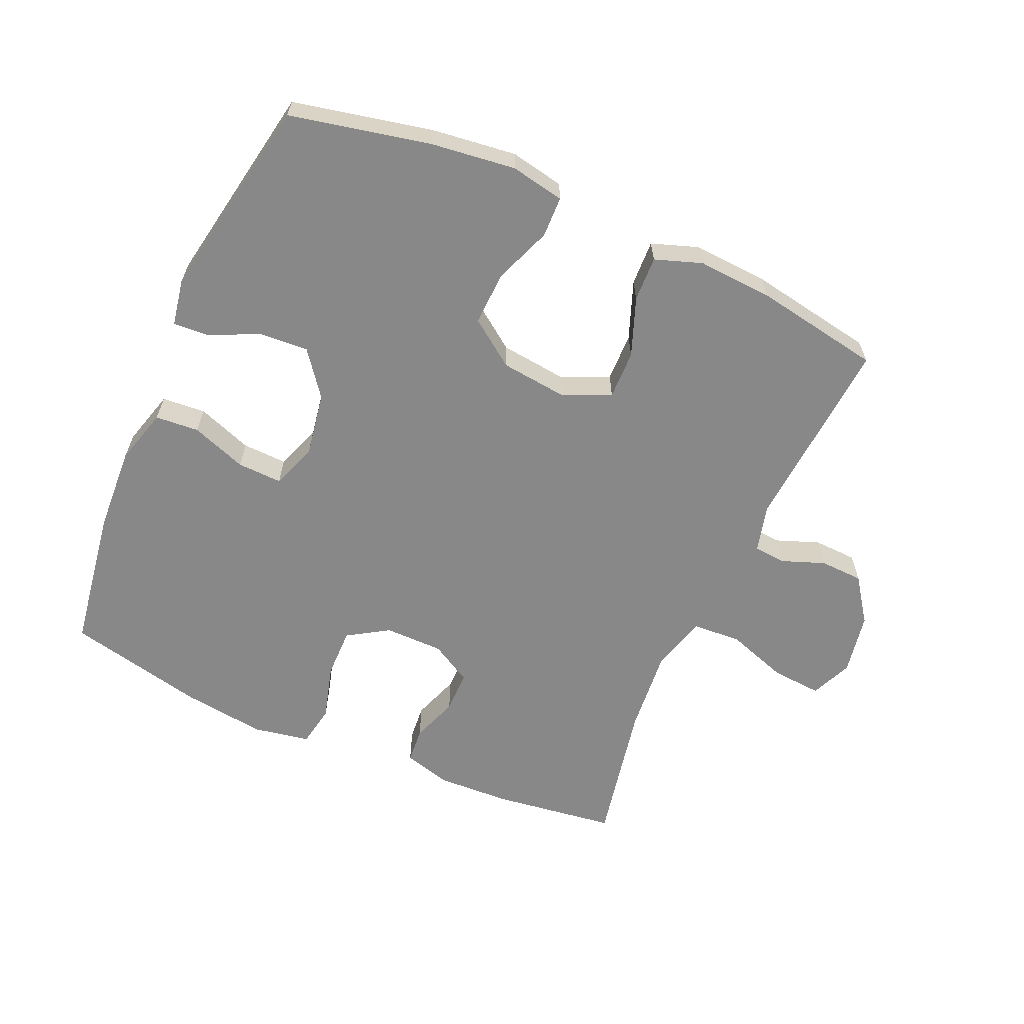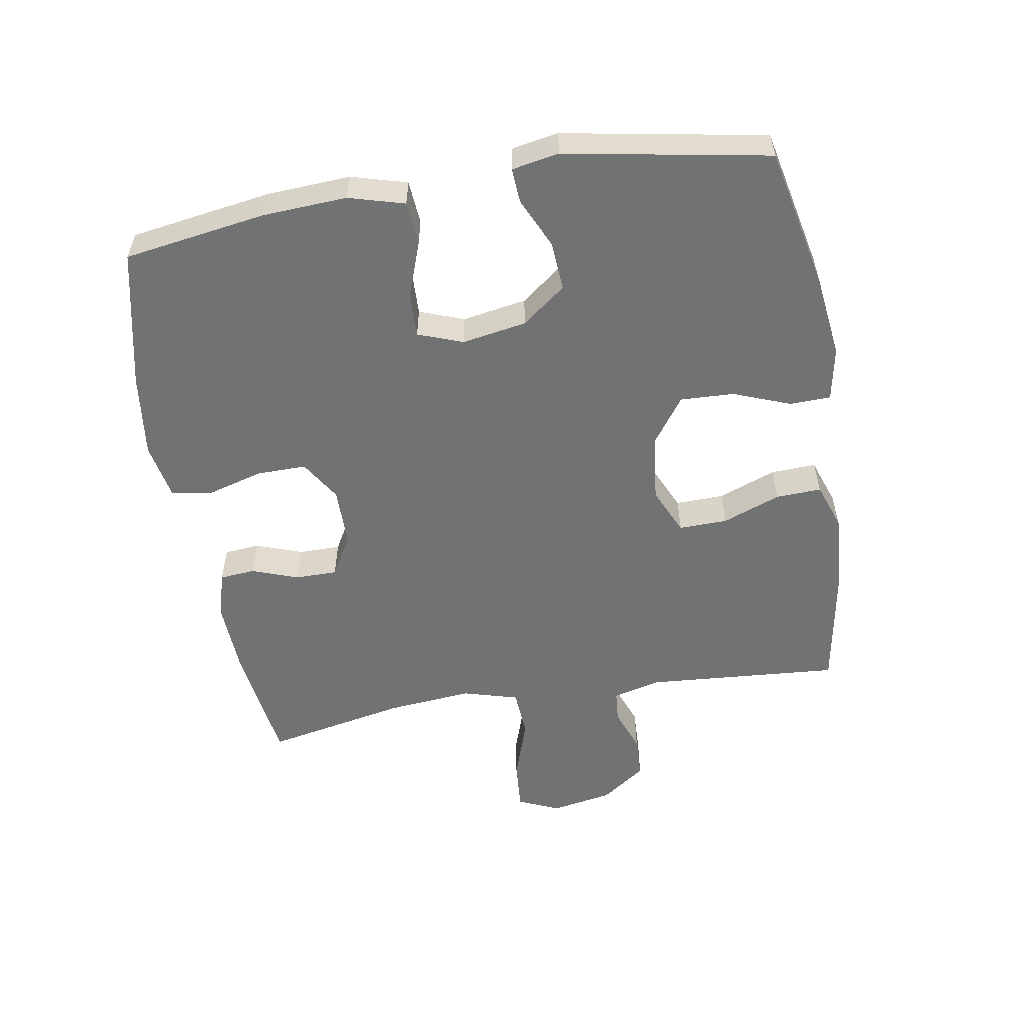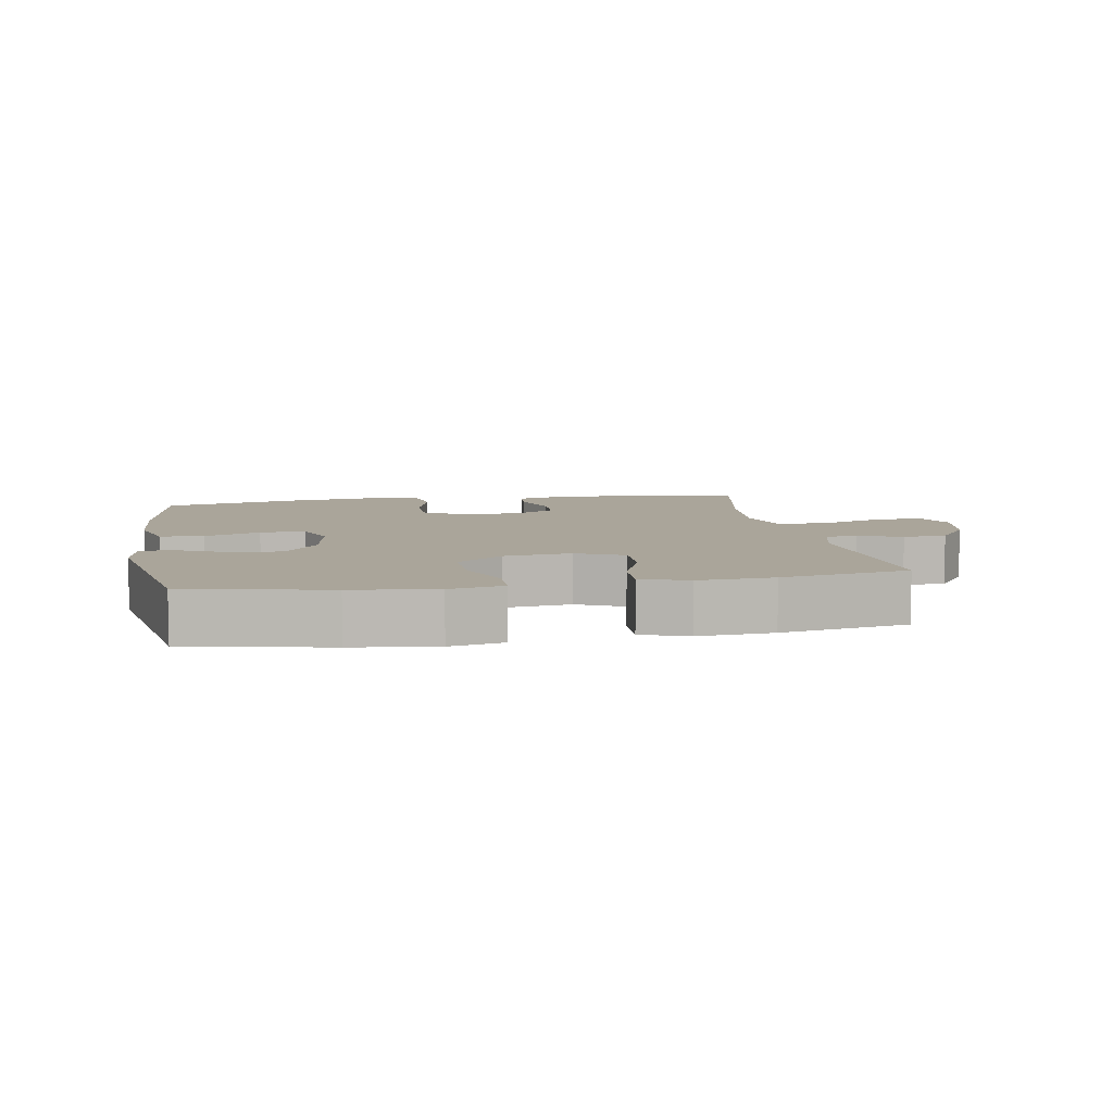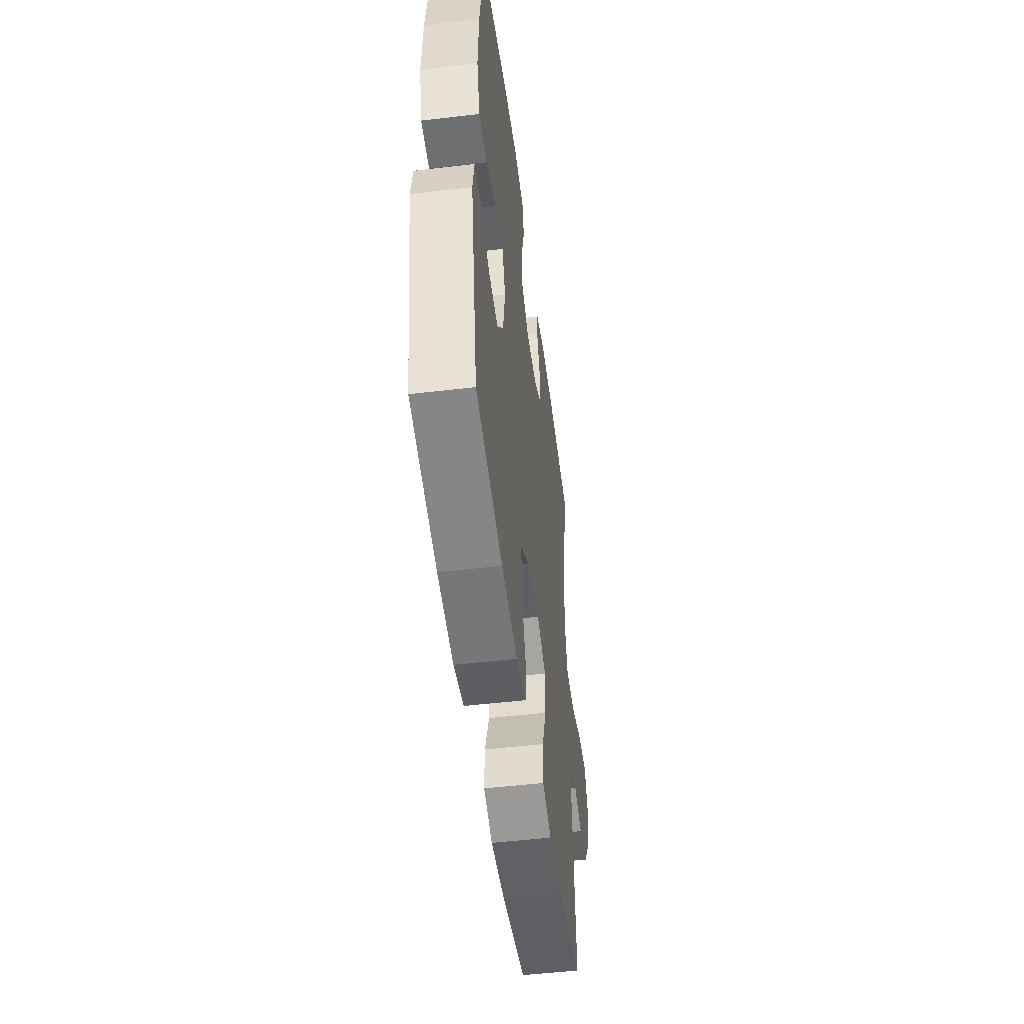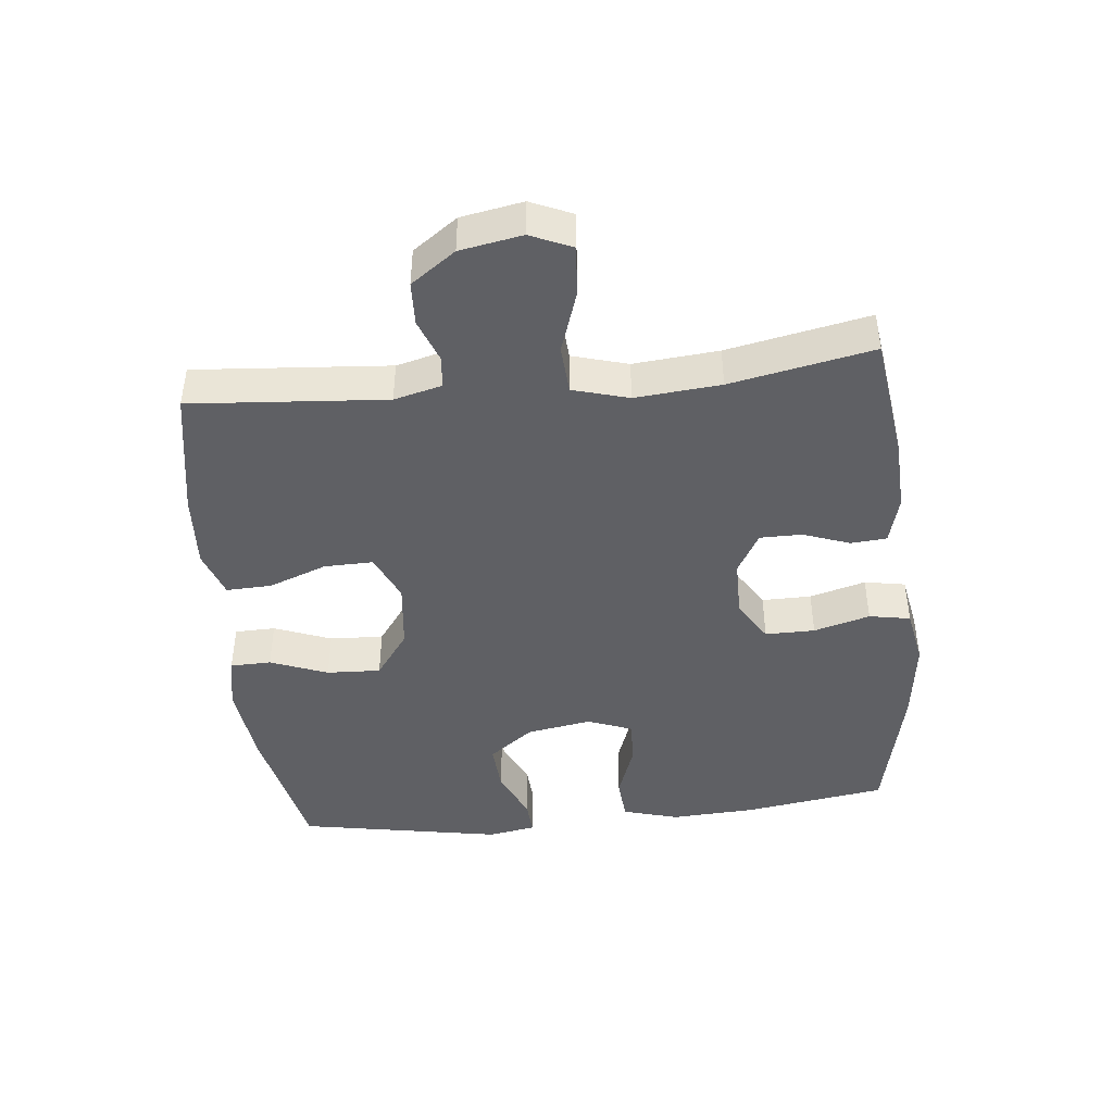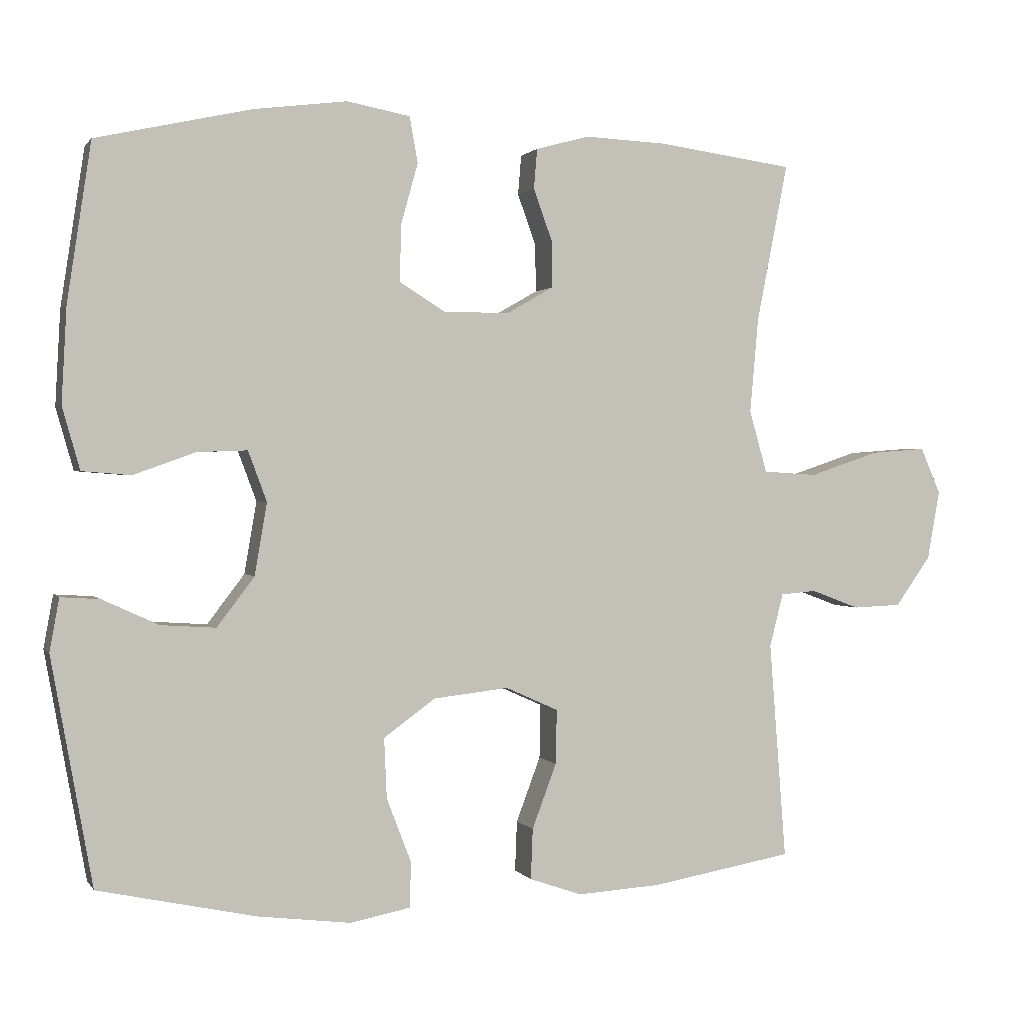
<metadata>
{"format":"obj","ext":"obj","renderer":"f3d","projection":"perspective","resolution":1024,"background":"white","views":[{"elev":-62.8,"azim":156.2,"up":"+Y"},{"elev":-55.5,"azim":99.7,"up":"+Y"},{"elev":7.6,"azim":170.1,"up":"+Y"},{"elev":-50.2,"azim":97.4,"up":"+Z"},{"elev":-44.4,"azim":-84.1,"up":"+Y"},{"elev":1.0,"azim":162.8,"up":"+Z"}]}
</metadata>
<code>
o path5412
v -0.2816 0.0375 -0.5336
v -0.1641 0.0375 -0.5409
v -0.09063 0.0375 -0.5154
v -0.09337 0.0375 -0.4444
v -0.1276 0.0375 -0.3534
v -0.1291 0.0375 -0.2772
v -0.05541 0.0375 -0.244
v 0.05008 0.0375 -0.2558
v 0.1225 0.0375 -0.3083
v 0.1189 0.0375 -0.3926
v 0.08434 0.0375 -0.4821
v 0.08596 0.0375 -0.546
v 0.1702 0.0375 -0.5625
v 0.3014 0.0375 -0.5462
v 0.5217 0.0375 -0.4988
v 0.5794 0.0375 -0.1802
v 0.5661 0.0375 -0.1064
v 0.5113 0.0375 -0.1099
v 0.4327 0.0375 -0.1461
v 0.356 0.0375 -0.1511
v 0.3035 0.0375 -0.08211
v 0.2864 0.0375 0.01894
v 0.3125 0.0375 0.08906
v 0.3826 0.0375 0.08659
v 0.4693 0.0375 0.05544
v 0.5377 0.0375 0.06087
v 0.5624 0.0375 0.148
v 0.5553 0.0375 0.2809
v 0.5217 0.0375 0.5029
v 0.305 0.0375 0.5513
v 0.174 0.0375 0.568
v 0.08542 0.0375 0.5515
v 0.07386 0.0375 0.4872
v 0.09831 0.0375 0.3995
v 0.0989 0.0375 0.3219
v 0.03499 0.0375 0.2822
v -0.057 0.0375 0.2827
v -0.1214 0.0375 0.3195
v -0.1214 0.0375 0.3851
v -0.09513 0.0375 0.4582
v -0.0997 0.0375 0.5139
v -0.1746 0.0375 0.5342
v -0.289 0.0375 0.5291
v -0.4802 0.0375 0.5029
v -0.4363 0.0375 0.2805
v -0.4244 0.0375 0.1474
v -0.4491 0.0375 0.06024
v -0.5247 0.0375 0.0552
v -0.6217 0.0375 0.08787
v -0.7 0.0375 0.09377
v -0.7281 0.0375 0.02905
v -0.7107 0.0375 -0.06771
v -0.661 0.0375 -0.1373
v -0.5935 0.0375 -0.14
v -0.5256 0.0375 -0.1145
v -0.4757 0.0375 -0.1189
v -0.4566 0.0375 -0.1935
v -0.4802 0.0375 -0.4988
v -0.2816 -0.0375 -0.5336
v -0.1641 -0.0375 -0.5409
v -0.09063 -0.0375 -0.5154
v -0.09337 -0.0375 -0.4444
v -0.1276 -0.0375 -0.3534
v -0.1291 -0.0375 -0.2772
v -0.05541 -0.0375 -0.244
v 0.05008 -0.0375 -0.2558
v 0.1225 -0.0375 -0.3083
v 0.1189 -0.0375 -0.3926
v 0.08434 -0.0375 -0.4821
v 0.08596 -0.0375 -0.546
v 0.1702 -0.0375 -0.5625
v 0.3014 -0.0375 -0.5462
v 0.5217 -0.0375 -0.4988
v 0.5794 -0.0375 -0.1802
v 0.5661 -0.0375 -0.1064
v 0.5113 -0.0375 -0.1099
v 0.4327 -0.0375 -0.1461
v 0.356 -0.0375 -0.1511
v 0.3035 -0.0375 -0.08211
v 0.2864 -0.0375 0.01894
v 0.3125 -0.0375 0.08906
v 0.3826 -0.0375 0.08659
v 0.4693 -0.0375 0.05544
v 0.5377 -0.0375 0.06087
v 0.5624 -0.0375 0.148
v 0.5553 -0.0375 0.2809
v 0.5217 -0.0375 0.5029
v 0.305 -0.0375 0.5513
v 0.174 -0.0375 0.568
v 0.08542 -0.0375 0.5515
v 0.07386 -0.0375 0.4872
v 0.09831 -0.0375 0.3995
v 0.0989 -0.0375 0.3219
v 0.03499 -0.0375 0.2822
v -0.057 -0.0375 0.2827
v -0.1214 -0.0375 0.3195
v -0.1214 -0.0375 0.3851
v -0.09513 -0.0375 0.4582
v -0.0997 -0.0375 0.5139
v -0.1746 -0.0375 0.5342
v -0.289 -0.0375 0.5291
v -0.4802 -0.0375 0.5029
v -0.4363 -0.0375 0.2805
v -0.4244 -0.0375 0.1474
v -0.4491 -0.0375 0.06024
v -0.5247 -0.0375 0.0552
v -0.6217 -0.0375 0.08787
v -0.7 -0.0375 0.09377
v -0.7281 -0.0375 0.02905
v -0.7107 -0.0375 -0.06771
v -0.661 -0.0375 -0.1373
v -0.5935 -0.0375 -0.14
v -0.5256 -0.0375 -0.1145
v -0.4757 -0.0375 -0.1189
v -0.4566 -0.0375 -0.1935
v -0.4802 -0.0375 -0.4988
v 0.08596 0.0375 -0.546
v 0.08596 0.0375 -0.546
v 0.1702 0.0375 -0.5625
v 0.3014 0.0375 -0.5462
v 0.08434 0.0375 -0.4821
v -0.2816 0.0375 -0.5336
v -0.1641 0.0375 -0.5409
v -0.09063 0.0375 -0.5154
v -0.09063 0.0375 -0.5154
v -0.09337 0.0375 -0.4444
v 0.5217 0.0375 -0.4988
v 0.5217 0.0375 -0.4988
v -0.4802 0.0375 -0.4988
v -0.4802 0.0375 -0.4988
v 0.1189 0.0375 -0.3926
v -0.1276 0.0375 -0.3534
v 0.1225 0.0375 -0.3083
v -0.1291 0.0375 -0.2772
v -0.1291 0.0375 -0.2772
v 0.05008 0.0375 -0.2558
v -0.4566 0.0375 -0.1935
v 0.5794 0.0375 -0.1802
v -0.05541 0.0375 -0.244
v -0.4757 0.0375 -0.1189
v -0.4757 0.0375 -0.1189
v 0.4327 0.0375 -0.1461
v 0.356 0.0375 -0.1511
v 0.5661 0.0375 -0.1064
v 0.5661 0.0375 -0.1064
v 0.3035 0.0375 -0.08211
v 0.5113 0.0375 -0.1099
v -0.661 0.0375 -0.1373
v -0.5935 0.0375 -0.14
v -0.5256 0.0375 -0.1145
v -0.7107 0.0375 -0.06771
v 0.2864 0.0375 0.01894
v -0.7281 0.0375 0.02905
v 0.3125 0.0375 0.08906
v 0.3125 0.0375 0.08906
v -0.7 0.0375 0.09377
v -0.7 0.0375 0.09377
v -0.6217 0.0375 0.08787
v -0.5247 0.0375 0.0552
v -0.4491 0.0375 0.06024
v -0.4491 0.0375 0.06024
v 0.3826 0.0375 0.08659
v 0.4693 0.0375 0.05544
v 0.5377 0.0375 0.06087
v 0.5377 0.0375 0.06087
v -0.4244 0.0375 0.1474
v 0.5624 0.0375 0.148
v -0.4363 0.0375 0.2805
v 0.5553 0.0375 0.2809
v 0.03499 0.0375 0.2822
v -0.057 0.0375 0.2827
v 0.0989 0.0375 0.3219
v -0.1214 0.0375 0.3195
v -0.1214 0.0375 0.3195
v -0.1214 0.0375 0.3851
v 0.09831 0.0375 0.3995
v -0.09513 0.0375 0.4582
v 0.07386 0.0375 0.4872
v -0.4802 0.0375 0.5029
v -0.4802 0.0375 0.5029
v -0.0997 0.0375 0.5139
v -0.0997 0.0375 0.5139
v 0.5217 0.0375 0.5029
v 0.5217 0.0375 0.5029
v 0.08542 0.0375 0.5515
v 0.08542 0.0375 0.5515
v -0.1746 0.0375 0.5342
v -0.289 0.0375 0.5291
v 0.305 0.0375 0.5513
v 0.174 0.0375 0.568
v 0.08596 -0.0375 -0.546
v 0.08596 -0.0375 -0.546
v 0.1702 -0.0375 -0.5625
v 0.3014 -0.0375 -0.5462
v 0.08434 -0.0375 -0.4821
v -0.2816 -0.0375 -0.5336
v -0.1641 -0.0375 -0.5409
v -0.09063 -0.0375 -0.5154
v -0.09063 -0.0375 -0.5154
v -0.09337 -0.0375 -0.4444
v 0.5217 -0.0375 -0.4988
v 0.5217 -0.0375 -0.4988
v -0.4802 -0.0375 -0.4988
v -0.4802 -0.0375 -0.4988
v 0.1189 -0.0375 -0.3926
v -0.1276 -0.0375 -0.3534
v 0.1225 -0.0375 -0.3083
v -0.1291 -0.0375 -0.2772
v -0.1291 -0.0375 -0.2772
v 0.05008 -0.0375 -0.2558
v -0.4566 -0.0375 -0.1935
v 0.5794 -0.0375 -0.1802
v -0.05541 -0.0375 -0.244
v -0.4757 -0.0375 -0.1189
v -0.4757 -0.0375 -0.1189
v 0.4327 -0.0375 -0.1461
v 0.356 -0.0375 -0.1511
v 0.5661 -0.0375 -0.1064
v 0.5661 -0.0375 -0.1064
v 0.3035 -0.0375 -0.08211
v 0.5113 -0.0375 -0.1099
v -0.661 -0.0375 -0.1373
v -0.5935 -0.0375 -0.14
v -0.5256 -0.0375 -0.1145
v -0.7107 -0.0375 -0.06771
v 0.2864 -0.0375 0.01894
v -0.7281 -0.0375 0.02905
v 0.3125 -0.0375 0.08906
v 0.3125 -0.0375 0.08906
v -0.7 -0.0375 0.09377
v -0.7 -0.0375 0.09377
v -0.6217 -0.0375 0.08787
v -0.5247 -0.0375 0.0552
v -0.4491 -0.0375 0.06024
v -0.4491 -0.0375 0.06024
v 0.3826 -0.0375 0.08659
v 0.4693 -0.0375 0.05544
v 0.5377 -0.0375 0.06087
v 0.5377 -0.0375 0.06087
v -0.4244 -0.0375 0.1474
v 0.5624 -0.0375 0.148
v -0.4363 -0.0375 0.2805
v 0.5553 -0.0375 0.2809
v 0.03499 -0.0375 0.2822
v -0.057 -0.0375 0.2827
v 0.0989 -0.0375 0.3219
v -0.1214 -0.0375 0.3195
v -0.1214 -0.0375 0.3195
v -0.1214 -0.0375 0.3851
v 0.09831 -0.0375 0.3995
v -0.09513 -0.0375 0.4582
v 0.07386 -0.0375 0.4872
v -0.4802 -0.0375 0.5029
v -0.4802 -0.0375 0.5029
v -0.0997 -0.0375 0.5139
v -0.0997 -0.0375 0.5139
v 0.5217 -0.0375 0.5029
v 0.5217 -0.0375 0.5029
v 0.08542 -0.0375 0.5515
v 0.08542 -0.0375 0.5515
v -0.1746 -0.0375 0.5342
v -0.289 -0.0375 0.5291
v 0.305 -0.0375 0.5513
v 0.174 -0.0375 0.568
f 213 244 245
f 250 246 263
f 213 234 208
f 200 197 198
f 194 205 193
f 206 208 211
f 242 247 249
f 208 234 214
f 227 232 230
f 201 216 217
f 201 217 194
f 252 264 259
f 223 233 225
f 232 225 233
f 226 244 213
f 234 233 214
f 244 228 246
f 225 232 227
f 240 247 242
f 197 206 196
f 245 234 213
f 196 206 211
f 257 263 243
f 238 241 237
f 221 212 218
f 246 228 243
f 210 226 213
f 236 243 228
f 224 233 223
f 220 226 210
f 193 205 195
f 217 207 194
f 263 264 250
f 242 262 253
f 245 247 240
f 234 245 240
f 228 244 226
f 242 249 262
f 206 197 200
f 261 249 251
f 214 233 224
f 250 264 252
f 208 214 211
f 216 212 221
f 223 225 222
f 241 243 236
f 237 241 236
f 263 246 243
f 207 220 210
f 262 249 261
f 196 211 203
f 217 220 207
f 261 251 255
f 193 195 191
f 194 207 205
f 212 216 201
f 118 13 71 192
f 13 14 72 71
f 11 12 70 69
f 1 2 60 59
f 2 125 199 60
f 3 4 62 61
f 14 128 202 72
f 130 1 59 204
f 10 11 69 68
f 4 5 63 62
f 9 10 68 67
f 5 135 209 63
f 8 9 67 66
f 57 58 116 115
f 15 16 74 73
f 6 7 65 64
f 7 8 66 65
f 141 57 115 215
f 19 20 78 77
f 16 145 219 74
f 20 21 79 78
f 18 19 77 76
f 17 18 76 75
f 53 54 112 111
f 54 55 113 112
f 52 53 111 110
f 55 56 114 113
f 21 22 80 79
f 51 52 110 109
f 22 155 229 80
f 157 51 109 231
f 49 50 108 107
f 48 49 107 106
f 161 48 106 235
f 24 25 83 82
f 25 165 239 83
f 46 47 105 104
f 26 27 85 84
f 23 24 82 81
f 45 46 104 103
f 27 28 86 85
f 36 37 95 94
f 35 36 94 93
f 37 174 248 95
f 38 39 97 96
f 34 35 93 92
f 39 40 98 97
f 33 34 92 91
f 180 45 103 254
f 40 182 256 98
f 28 184 258 86
f 186 33 91 260
f 41 42 100 99
f 43 44 102 101
f 42 43 101 100
f 29 30 88 87
f 31 32 90 89
f 30 31 89 88
f 139 171 170
f 176 189 172
f 139 134 160
f 126 124 123
f 120 119 131
f 132 137 134
f 168 175 173
f 134 140 160
f 153 156 158
f 127 143 142
f 127 120 143
f 178 185 190
f 149 151 159
f 158 159 151
f 152 139 170
f 160 140 159
f 170 172 154
f 151 153 158
f 166 168 173
f 123 122 132
f 171 139 160
f 122 137 132
f 183 169 189
f 164 163 167
f 147 144 138
f 172 169 154
f 136 139 152
f 162 154 169
f 150 149 159
f 146 136 152
f 119 121 131
f 143 120 133
f 189 176 190
f 168 179 188
f 171 166 173
f 160 166 171
f 154 152 170
f 168 188 175
f 132 126 123
f 187 177 175
f 140 150 159
f 176 178 190
f 134 137 140
f 142 147 138
f 149 148 151
f 167 162 169
f 163 162 167
f 189 169 172
f 133 136 146
f 188 187 175
f 122 129 137
f 143 133 146
f 187 181 177
f 119 117 121
f 120 131 133
f 138 127 142

</code>
